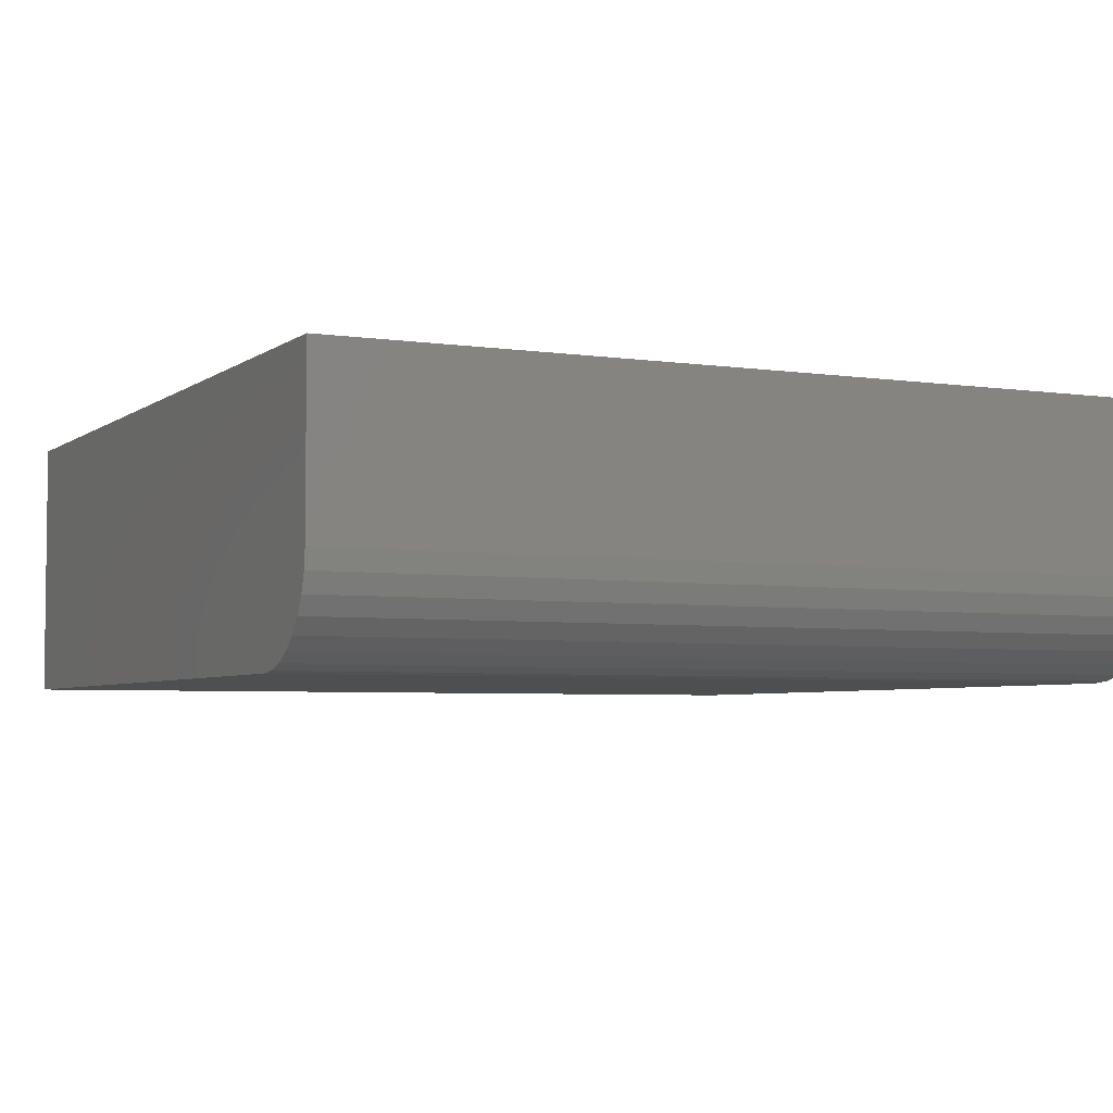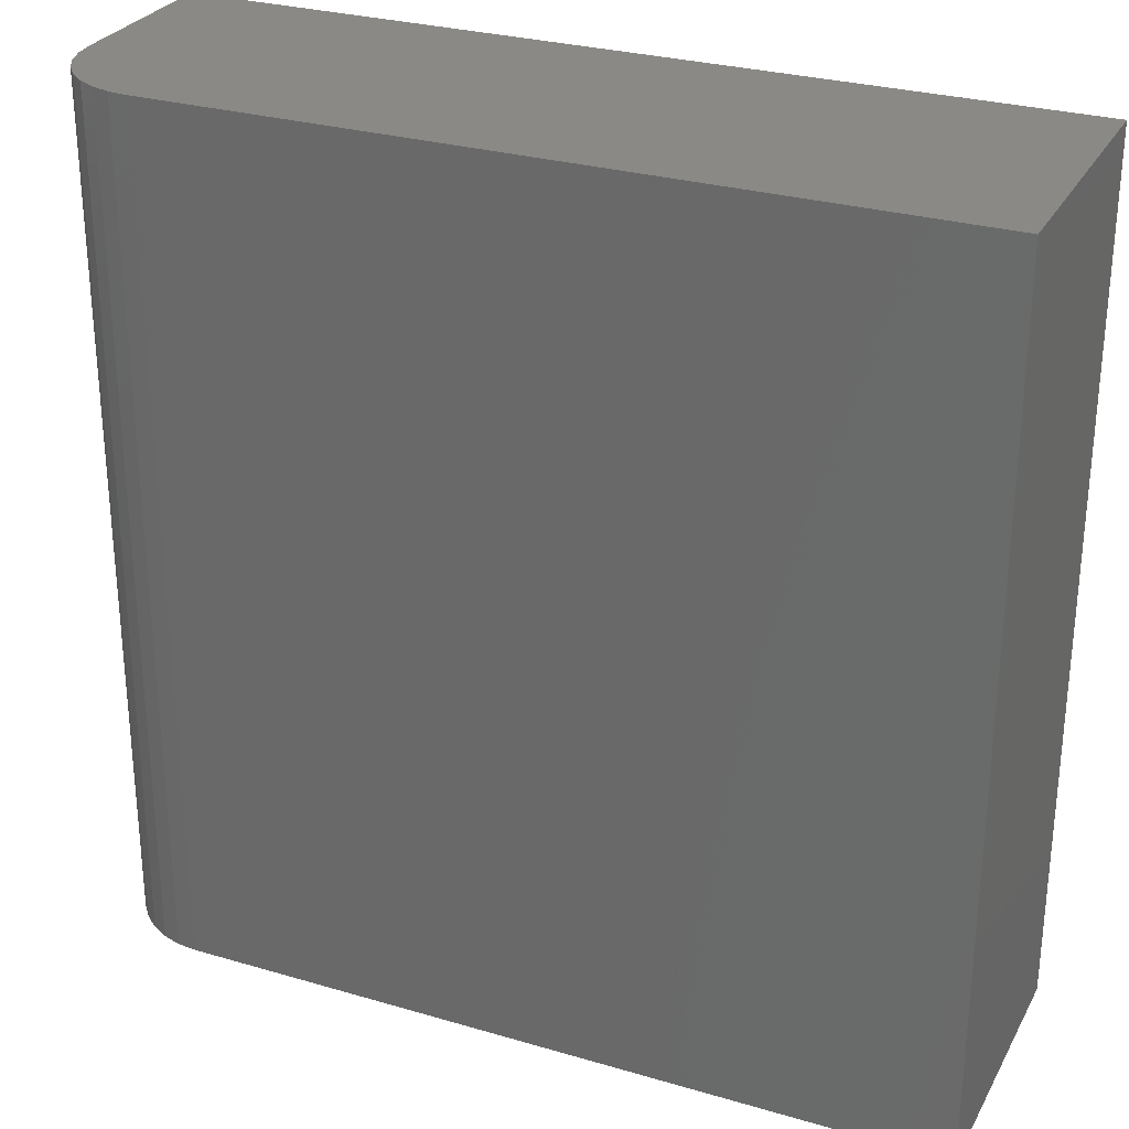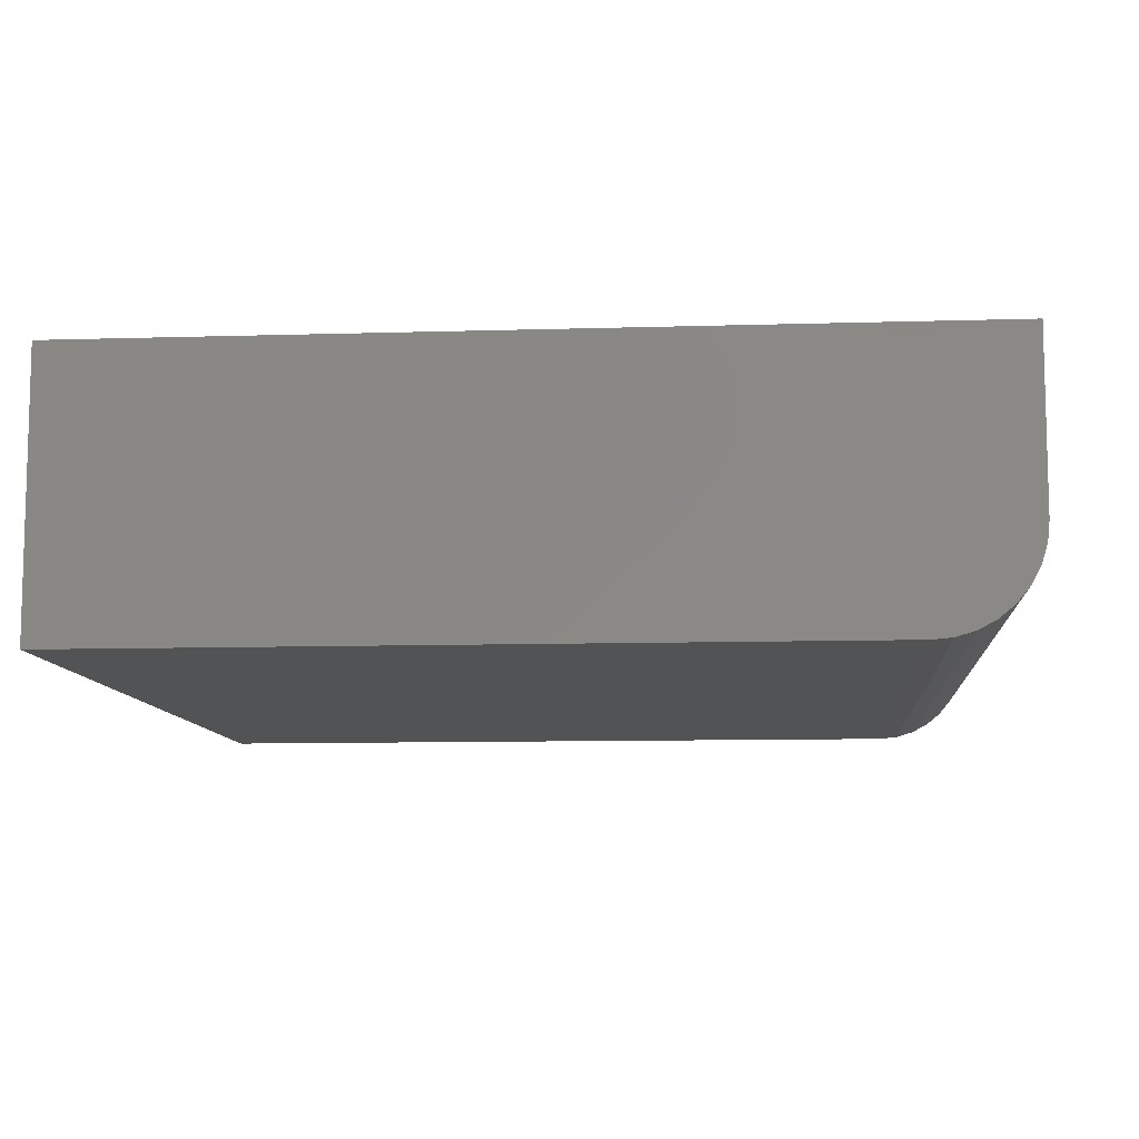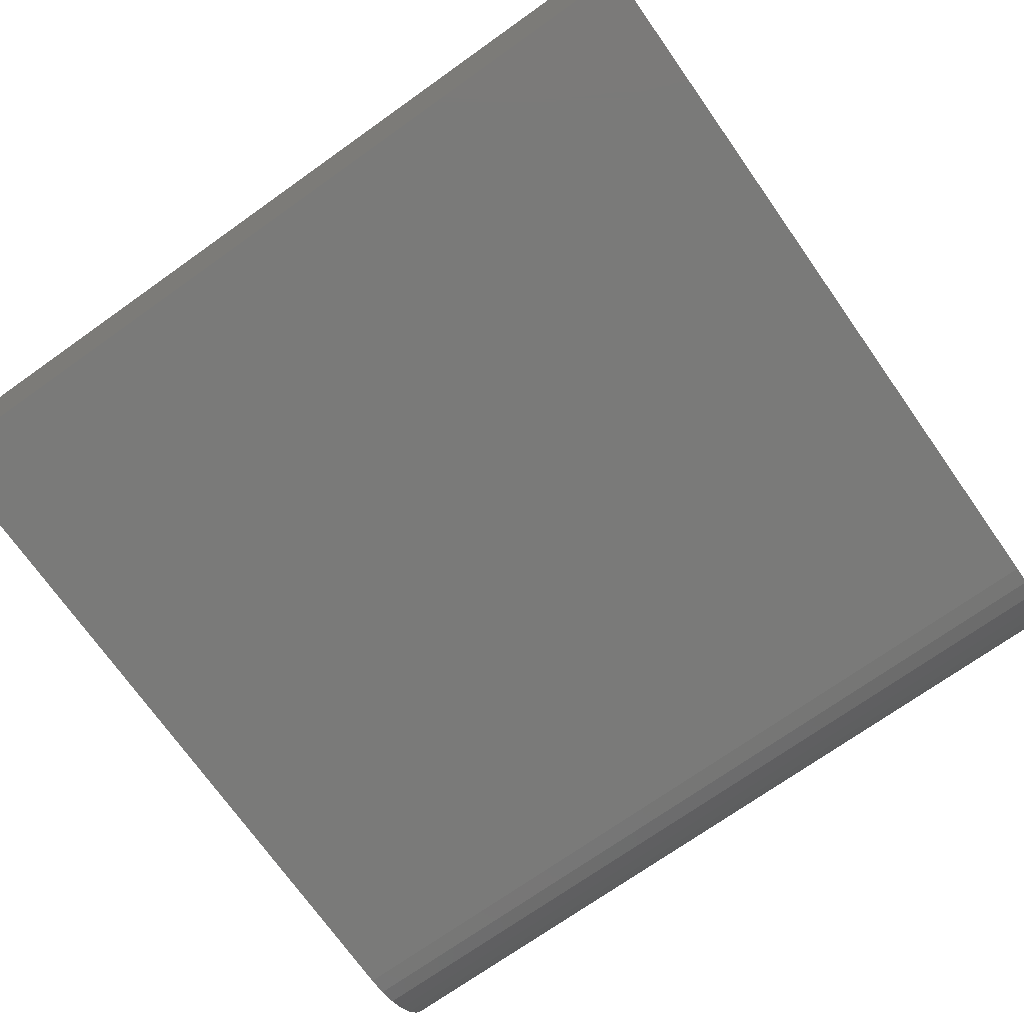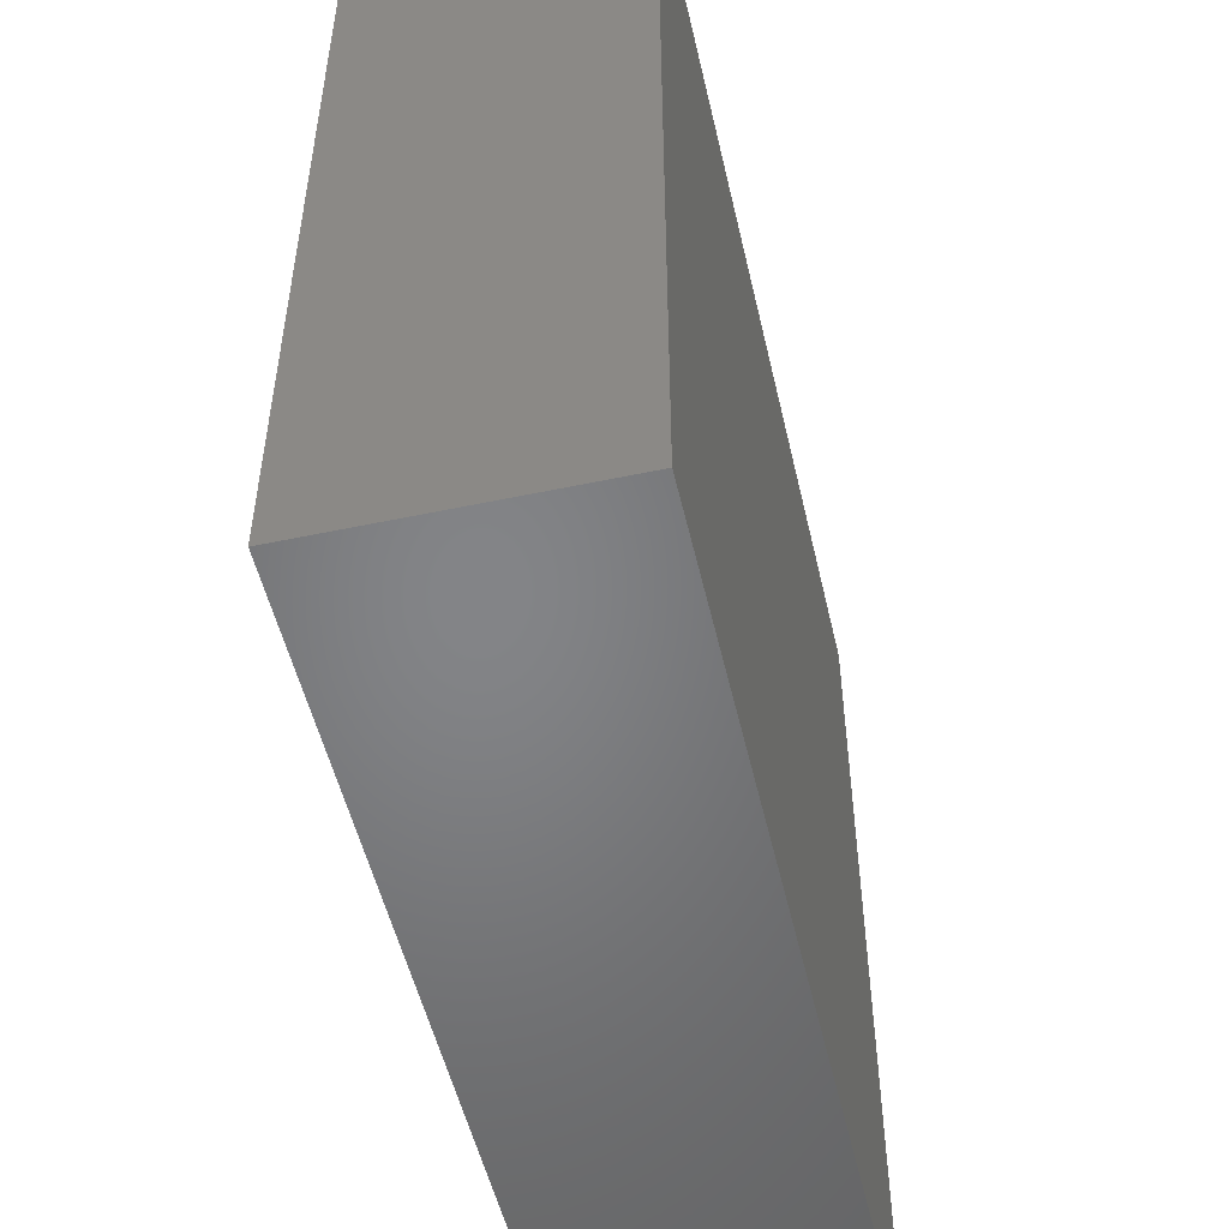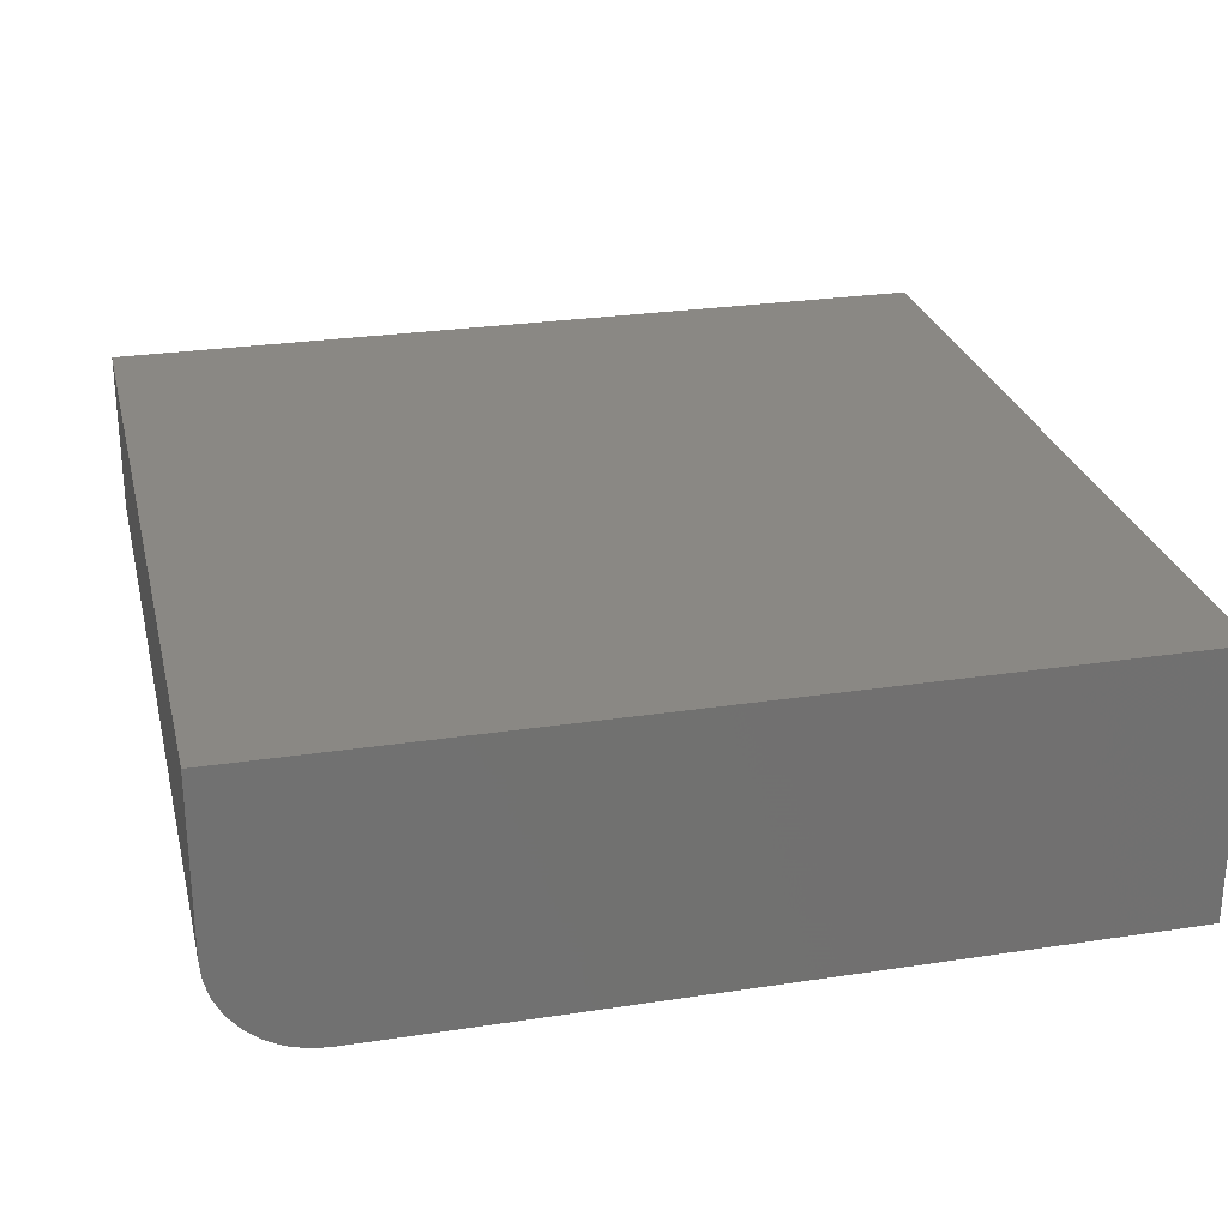
<metadata>
{"format":"stl","ext":"stl","renderer":"f3d","projection":"perspective","resolution":1024,"background":"white","views":[{"elev":-4.4,"azim":-115.9,"up":"+Y"},{"elev":28.5,"azim":23.8,"up":"+Z"},{"elev":-9.5,"azim":-175.4,"up":"+Y"},{"elev":-72.8,"azim":125.3,"up":"+Y"},{"elev":-52.0,"azim":102.9,"up":"+Z"},{"elev":26.9,"azim":-13.3,"up":"+Y"}]}
</metadata>
<code>
# stl→obj: 24 verts, 44 faces
v 0.08594 -0.2344 -5.262e-18
v 0.75 -0.2344 -4.592e-17
v 0.08594 -0.2344 0.75
v 0.75 -0.2344 0.75
v 0 -0.1484 0.75
v 4.592e-17 0 0.75
v 0 -0.1484 0
v 0 0 0
v 0.001651 -0.1652 0.75
v 0.006542 -0.1813 0.75
v 0.01448 -0.1962 0.75
v 0.02517 -0.2092 0.75
v 0.03819 -0.2199 0.75
v 0.05305 -0.2278 0.75
v 0.06917 -0.2327 0.75
v 0.75 0 0.75
v 0.06917 -0.2327 -4.236e-18
v 0.05305 -0.2278 -3.248e-18
v 0.03819 -0.2199 -2.339e-18
v 0.02517 -0.2092 -1.541e-18
v 0.01448 -0.1962 -8.868e-19
v 0.006542 -0.1813 -4.006e-19
v 0.001651 -0.1652 -1.011e-19
v 0.75 0 -4.592e-17
f 1 2 3
f 3 2 4
f 5 6 7
f 7 6 8
f 6 5 9
f 6 9 10
f 6 10 11
f 6 11 12
f 6 12 13
f 6 13 14
f 6 14 15
f 6 15 3
f 6 3 4
f 6 4 16
f 1 17 18
f 1 18 19
f 1 19 20
f 1 20 21
f 1 21 22
f 1 22 23
f 1 23 7
f 1 7 8
f 1 8 24
f 1 24 2
f 5 7 9
f 9 7 23
f 9 23 10
f 10 23 22
f 10 22 11
f 11 22 21
f 11 21 12
f 12 21 20
f 12 20 13
f 13 20 19
f 13 19 14
f 14 19 18
f 14 18 15
f 15 18 17
f 15 17 3
f 3 17 1
f 8 6 24
f 24 6 16
f 2 24 4
f 4 24 16

</code>
